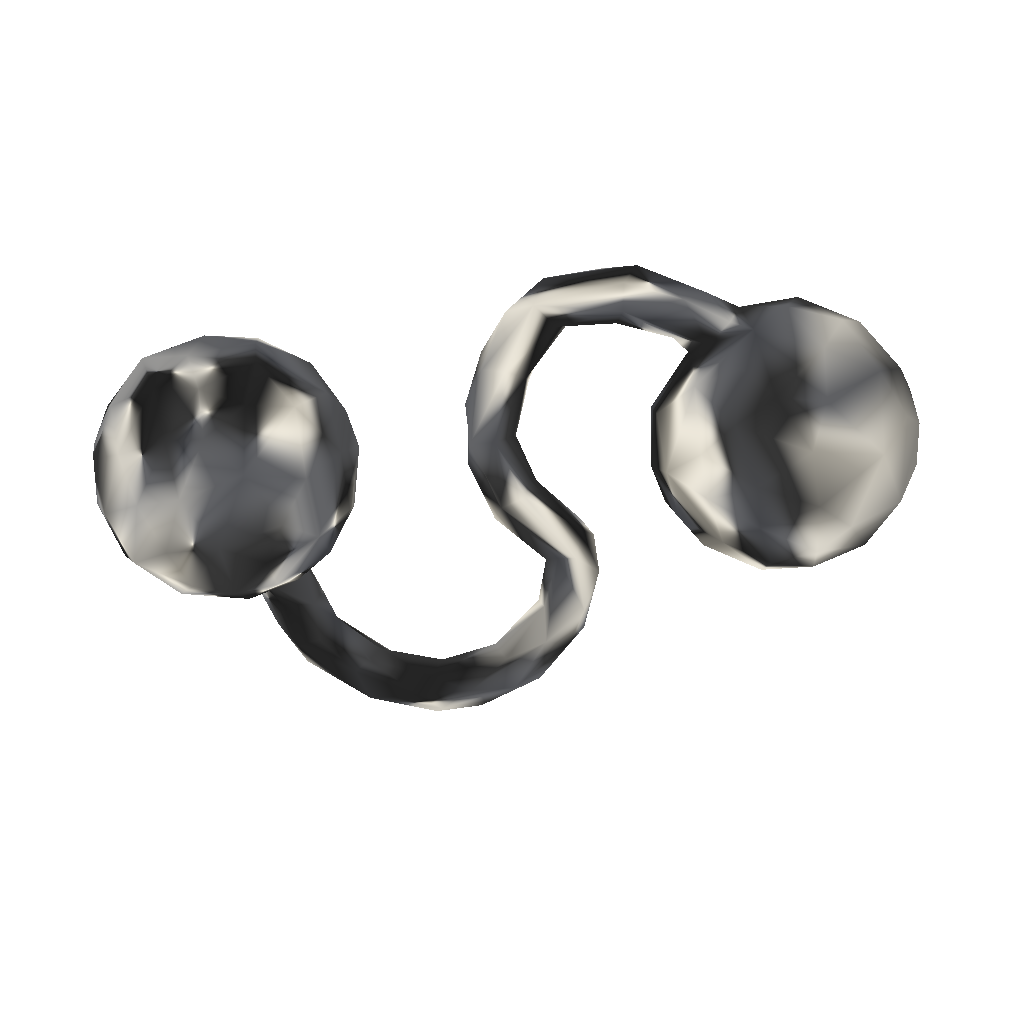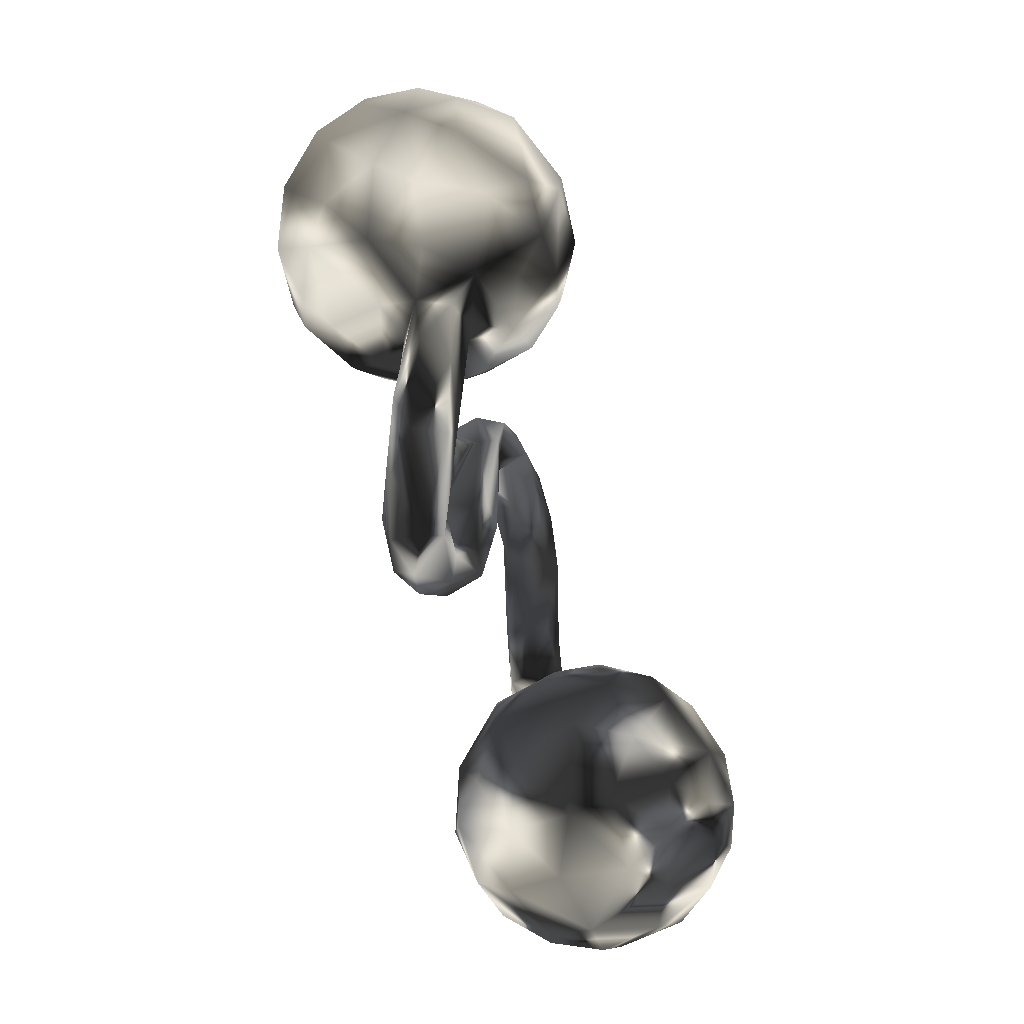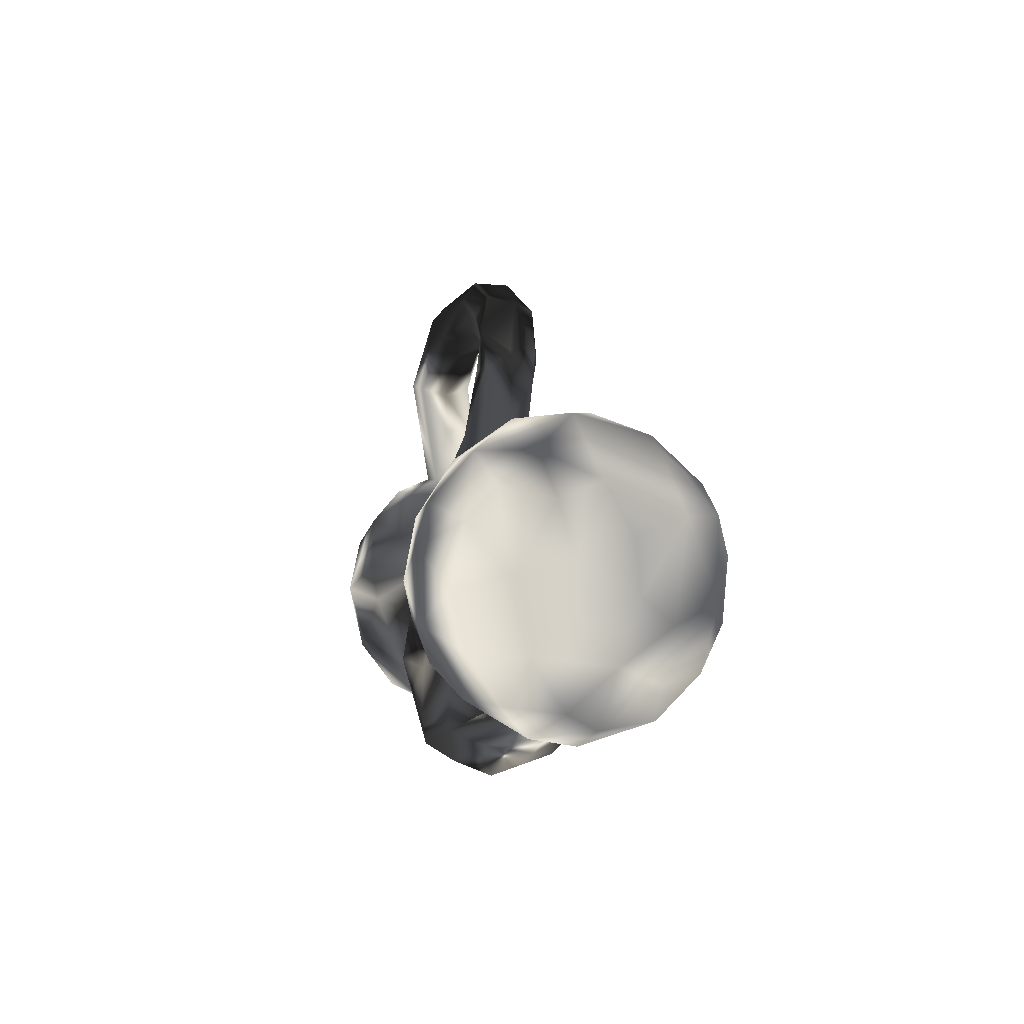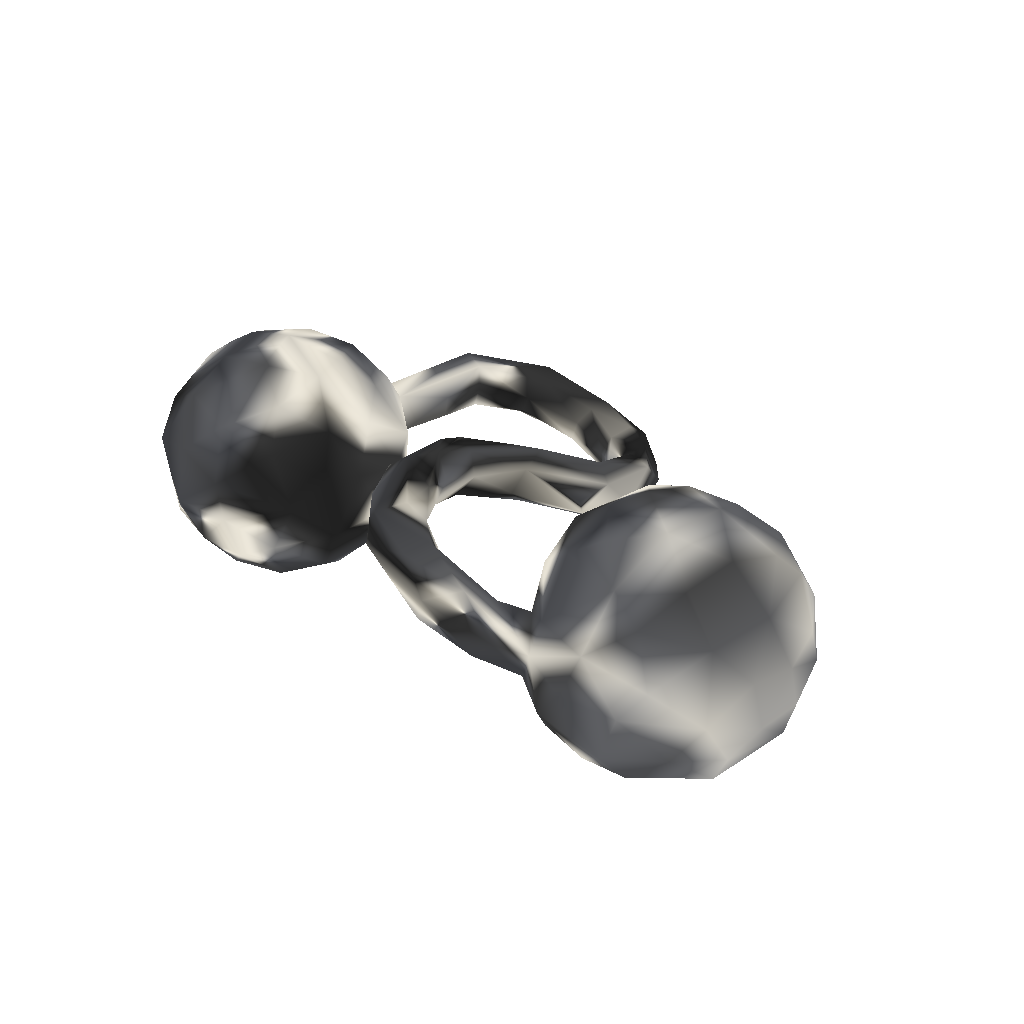
<metadata>
{"format":"obj","ext":"obj","renderer":"f3d","projection":"perspective","resolution":1024,"background":"white","views":[{"elev":-63.0,"azim":7.5,"up":"+Z"},{"elev":-74.8,"azim":106.1,"up":"+Y"},{"elev":0.5,"azim":80.7,"up":"+Y"},{"elev":26.2,"azim":50.3,"up":"+Z"}]}
</metadata>
<code>
v 0.9093 0.02783 0.01789
v 0.9047 -0.06749 0.01796
v 0.8951 0.0653 -0.08301
v 0.9032 -0.03604 -0.09072
v 0.8771 -0.007508 0.124
v 0.8607 -0.1356 0.09439
v 0.8588 0.1586 -0.0365
v 0.8413 0.09631 -0.1853
v 0.8733 -0.1539 -0.06073
v 0.8704 0.1252 0.04306
v 0.8675 -0.08571 -0.1579
v 0.8035 -0.2392 0.01519
v 0.7956 -0.02561 0.214
v 0.7885 -0.1309 0.1868
v 0.759 -0.2284 0.1239
v 0.8161 -0.1901 -0.1445
v 0.7584 -0.2743 -0.04774
v 0.7232 0.09706 -0.2713
v 0.8101 0.1492 0.1353
v 0.7988 0.09028 0.1894
v 0.7028 -0.2648 -0.1629
v 0.6997 0.2103 0.1596
v 0.7965 0.21 0.06365
v 0.8006 -0.05067 -0.2507
v 0.7654 0.2064 -0.1562
v 0.7023 0.2769 -0.01446
v 0.6515 0.2389 -0.1678
v 0.6559 0.02278 -0.307
v 0.6907 -0.09308 0.2535
v 0.6504 -0.09833 -0.2986
v 0.6667 0.12 0.2369
v 0.6498 0.1518 -0.2623
v 0.6901 -0.2224 0.1779
v 0.692 0.04242 0.2609
v 0.6433 -0.3149 -0.03372
v 0.6916 -0.1831 -0.2477
v 0.6141 0.2798 -0.06529
v 0.6811 -0.2947 0.06091
v 0.59 -0.2043 -0.2452
v 0.5508 -0.3087 0.008306
v 0.5989 -0.1663 0.225
v 0.5396 0.2404 -0.1537
v 0.5462 0.1962 0.1754
v 0.5556 0.1835 -0.2302
v 0.5031 -0.156 -0.2502
v 0.5576 0.09219 0.2453
v 0.5322 -0.1989 0.1832
v 0.5566 -0.2825 0.07635
v 0.5654 -0.02077 0.2682
v 0.5303 -0.2481 -0.1812
v 0.535 -0.03444 -0.2996
v 0.5884 0.27 0.074
v 0.5333 0.06597 -0.2889
v 0.5676 -0.3024 -0.1111
v 0.5302 -0.09012 0.2491
v 0.4341 -0.3546 -0.02686
v 0.5057 0.2584 -0.04915
v 0.4708 0.06916 0.2225
v 0.4339 -0.2071 -0.1443
v 0.5247 -0.3013 -0.05112
v 0.4052 0.1373 0.1232
v 0.4749 -0.2673 -0.07473
v 0.4839 -0.2445 0.05251
v 0.4862 -0.3463 0.01781
v 0.4583 0.1225 -0.2275
v 0.4226 0.1859 -0.1131
v 0.4408 -0.2243 -0.02301
v 0.4318 -0.1684 0.1149
v 0.4099 -0.2511 0.02429
v 0.4298 -0.0903 -0.2317
v 0.4343 0.006399 -0.2458
v 0.4033 -0.2763 -0.03812
v 0.4258 -0.08341 0.1841
v 0.343 -0.0895 0.03741
v 0.4165 0.201 0.01858
v 0.314 -0.3921 0.01635
v 0.3726 0.000718 0.14
v 0.4351 -0.2918 0.0735
v 0.3569 -0.02375 -0.1606
v 0.3963 -0.3419 0.09588
v 0.3514 0.1077 -0.03803
v 0.3526 -0.1129 -0.05418
v 0.3745 0.09851 -0.1379
v 0.3352 0.03524 0.03356
v 0.3281 0.007229 -0.05641
v 0.3467 -0.4057 0.07538
v 0.3092 -0.2959 0.09898
v 0.3055 -0.3336 -0.000552
v 0.2692 -0.3863 0.1367
v 0.2743 -0.3275 0.1467
v 0.2893 -0.2877 0.05524
v 0.1585 -0.2905 0.07142
v 0.1867 0.288 0.009469
v 0.1788 -0.2641 0.1371
v 0.1838 0.2262 0.07172
v 0.1403 0.3871 0.05
v 0.1572 0.1756 0.009415
v 0.1711 -0.3061 0.1889
v 0.1433 0.3576 -0.04048
v 0.1251 0.2528 0.09613
v 0.1599 0.1657 0.04027
v 0.1436 -0.3664 0.1774
v 0.1254 -0.2163 0.1795
v 0.1427 -0.3885 0.1118
v 0.1359 0.4275 0.004668
v 0.03838 -0.2057 0.2123
v 0.1401 0.2293 -0.02627
v 0.1165 -0.3429 0.08107
v 0.078 -0.165 0.1052
v 0.09652 0.4342 -0.05292
v 0.04357 0.08718 0.02492
v 0.05038 -0.3049 0.1638
v 0.09855 0.2284 -0.01808
v 0.08899 0.3882 0.06568
v 0.06948 0.08935 0.107
v 0.07599 0.2567 0.06401
v 0.04876 0.4134 -0.06541
v 0.05374 0.3415 -0.02852
v 0.03524 -0.1943 0.08617
v 0.08091 -0.1381 0.154
v 0.07034 0.2442 0.01372
v 0.05505 0.06167 0.05326
v 0.04799 0.1493 0.1313
v 0.01578 -0.01893 0.1631
v 0.03673 -0.02729 0.1125
v -0.013 0.1047 0.02016
v -0.03421 0.1509 0.06311
v 0.03895 0.3603 0.03699
v 0.03818 0.4735 0.04914
v 0.01953 0.5322 -0.02475
v -0.00892 -0.04061 0.05743
v -0.04322 0.5532 0.02377
v 0.0344 -0.1215 0.1976
v -0.02902 0.1312 0.1213
v -0.01728 -0.2115 0.1765
v -0.04772 0.4507 -0.05888
v -0.03745 -0.005579 0.1742
v -0.07924 0.02468 0.1007
v -0.07208 0.4398 -0.003978
v -0.01745 -0.1955 0.1097
v -0.07127 -0.03333 0.1664
v -0.06511 -0.0401 0.06617
v -0.06784 -0.1052 0.139
v -0.03797 0.5218 -0.07097
v -0.05762 0.4575 0.0354
v -0.05103 0.5117 0.04937
v -0.1237 0.585 -0.03068
v -0.1814 0.558 0.05621
v -0.2333 0.6004 0.02294
v -0.1384 0.5163 -0.07099
v -0.2134 0.5628 -0.05965
v -0.2306 0.5981 -0.01477
v -0.1854 0.5089 0.0513
v -0.2021 0.4791 0.01828
v -0.2641 0.5251 -0.05215
v -0.231 0.4881 -0.03537
v -0.3635 0.5272 0.101
v -0.3022 -0.09068 0.01069
v -0.3295 -0.000327 -0.1103
v -0.3411 -0.03217 0.1143
v -0.317 -0.1783 0.01617
v -0.3219 -0.1447 -0.1261
v -0.3334 0.03761 -0.01346
v -0.3225 0.4847 0.0852
v -0.393 0.5593 0.07064
v -0.3424 -0.2496 -0.04145
v -0.3468 0.4459 0.04469
v -0.3419 -0.1429 0.1206
v -0.3847 -0.2696 0.08714
v -0.3696 0.4495 0.004775
v -0.3953 -0.271 -0.15
v -0.4081 0.03618 0.1643
v -0.4034 0.466 -0.01288
v -0.3817 0.5425 -0.01199
v -0.3869 -0.1416 -0.2313
v -0.3895 0.007509 -0.2089
v -0.422 -0.2209 0.1788
v -0.3892 0.1115 0.03183
v -0.4707 -0.3529 -0.08161
v -0.4279 -0.1067 0.2197
v -0.3897 0.09927 -0.106
v -0.4341 0.3622 0.06259
v -0.4804 -0.3637 0.008466
v -0.5019 -0.1925 -0.2851
v -0.4471 -0.06339 -0.2741
v -0.4539 0.2808 0.05649
v -0.4714 0.2852 0.001749
v -0.4777 0.1717 -0.005202
v -0.4945 0.1679 0.0756
v -0.4524 0.379 0.1135
v -0.4744 0.3819 0.004987
v -0.5735 -0.08803 0.2721
v -0.4984 0.4689 0.0906
v -0.4983 -0.3262 0.1319
v -0.4982 0.02176 -0.2727
v -0.4886 -0.3067 -0.1937
v -0.5084 0.3885 0.1292
v -0.6115 -0.3848 -0.07467
v -0.5485 0.1695 0.08925
v -0.5275 0.3889 0.009918
v -0.5208 0.4558 0.04143
v -0.4997 0.1346 0.1346
v -0.4738 0.1613 -0.1008
v -0.4601 -0.03242 0.2318
v -0.5834 0.1019 -0.242
v -0.5579 0.1953 -0.04148
v -0.5142 -0.196 0.2443
v -0.5607 0.3454 0.09532
v -0.5793 -0.04497 -0.3118
v -0.5701 0.3459 0.04144
v -0.5787 0.1684 -0.1504
v -0.5364 0.2647 -0.01793
v -0.498 0.1099 -0.2066
v -0.5484 0.07407 0.2166
v -0.6014 0.1982 0.01729
v -0.6405 -0.1617 -0.3032
v -0.5742 -0.2692 -0.2552
v -0.6236 -0.3186 0.1678
v -0.6383 0.1408 0.1495
v -0.5971 -0.3746 0.05885
v -0.6319 -0.2256 0.2374
v -0.6835 -0.1162 0.2551
v -0.5809 -0.3458 -0.1722
v -0.6953 -0.03896 -0.2927
v -0.7054 0.1721 0.026
v -0.6552 0.182 -0.09283
v -0.6447 0.01783 0.2426
v -0.6837 -0.3474 -0.1351
v -0.7248 -0.2108 0.2111
v -0.6663 0.0647 -0.2571
v -0.6551 -0.271 -0.2478
v -0.7687 0.1083 0.1026
v -0.7182 0.126 -0.1696
v -0.7369 -0.1465 -0.2737
v -0.7302 0.06762 0.1783
v -0.7887 0.01284 -0.2187
v -0.7357 -0.3504 0.03199
v -0.7917 -0.2994 -0.09183
v -0.7388 -0.04261 0.2259
v -0.7768 0.1325 -0.05322
v -0.7499 -0.2988 0.1185
v -0.8209 -0.191 0.1361
v -0.7666 -0.2391 -0.2131
v -0.7701 -0.1215 0.2091
v -0.8349 0.04494 -0.1164
v -0.8239 -0.03569 0.1553
v -0.8442 -0.2013 -0.1344
v -0.8348 -0.2511 0.03185
v -0.8623 0.01026 0.03827
v -0.8327 -0.09727 -0.1905
v -0.8858 -0.05842 -0.05412
v -0.878 -0.1744 0.001211
f 11 9 16
f 14 13 29
f 121 128 118
f 95 96 100
f 4 9 11
f 11 16 24
f 49 46 58
f 34 46 49
f 9 2 6
f 4 2 9
f 49 29 34
f 29 13 34
f 5 13 14
f 6 5 14
f 6 2 5
f 149 174 165
f 151 155 174
f 152 151 174
f 157 149 165
f 149 152 174
f 148 149 157
f 150 156 155
f 136 139 156
f 136 156 150
f 164 148 157
f 153 148 164
f 154 153 164
f 139 153 154
f 139 145 153
f 139 154 156
f 128 145 139
f 118 128 139
f 136 118 139
f 136 117 118
f 110 99 117
f 128 114 145
f 116 100 128
f 117 113 118
f 99 113 117
f 93 99 105
f 99 107 113
f 114 128 100
f 100 96 114
f 93 96 95
f 42 65 66
f 42 44 65
f 44 53 65
f 44 32 53
f 75 66 81
f 32 28 53
f 18 28 32
f 18 24 28
f 58 43 61
f 4 11 8
f 8 11 24
f 46 43 58
f 31 43 46
f 1 4 3
f 34 31 46
f 4 1 2
f 13 20 34
f 13 5 20
f 149 147 152
f 147 151 152
f 151 150 155
f 144 150 151
f 147 144 151
f 148 132 149
f 153 146 148
f 146 132 148
f 132 147 149
f 130 144 147
f 150 117 136
f 144 117 150
f 130 110 144
f 110 117 144
f 145 146 153
f 129 132 146
f 129 130 132
f 105 110 130
f 145 129 146
f 114 129 145
f 105 130 129
f 114 96 129
f 96 105 129
f 93 105 96
f 105 99 110
f 75 57 66
f 57 42 66
f 37 42 57
f 42 27 44
f 44 27 32
f 25 18 32
f 8 18 25
f 8 24 18
f 61 52 75
f 43 52 61
f 52 57 75
f 3 4 8
f 22 52 43
f 1 7 10
f 3 7 1
f 31 22 43
f 20 22 31
f 19 22 20
f 19 5 10
f 1 10 5
f 5 2 1
f 34 20 31
f 20 5 19
f 132 130 147
f 37 27 42
f 26 27 37
f 26 25 27
f 25 32 27
f 52 37 57
f 52 26 37
f 52 22 26
f 7 26 23
f 7 25 26
f 7 8 25
f 3 8 7
f 19 23 22
f 22 23 26
f 10 7 23
f 10 23 19
f 240 226 233
f 195 209 205
f 205 209 230
f 233 205 230
f 233 230 236
f 86 89 104
f 104 89 102
f 76 86 104
f 76 104 108
f 104 102 112
f 104 112 108
f 177 168 180
f 168 160 180
f 180 204 192
f 161 158 168
f 158 160 168
f 192 204 214
f 192 214 227
f 162 161 166
f 162 158 161
f 227 219 235
f 227 235 239
f 239 235 246
f 246 235 232
f 185 184 209
f 195 185 209
f 249 240 245
f 232 240 249
f 209 224 230
f 230 224 236
f 233 236 245
f 240 233 245
f 169 168 177
f 177 180 207
f 180 192 207
f 161 169 166
f 161 168 169
f 192 227 222
f 239 222 227
f 175 162 171
f 162 166 171
f 175 171 184
f 246 232 249
f 185 175 184
f 209 184 216
f 249 245 251
f 209 216 224
f 224 234 236
f 236 250 245
f 169 177 194
f 177 207 194
f 221 207 192
f 221 192 222
f 221 222 229
f 171 166 179
f 166 169 183
f 179 166 183
f 229 222 244
f 244 222 239
f 244 246 242
f 244 239 246
f 171 196 184
f 184 196 217
f 252 249 251
f 246 249 252
f 184 217 216
f 224 216 234
f 236 234 250
f 250 247 251
f 245 250 251
f 183 169 194
f 194 207 218
f 207 221 218
f 218 221 241
f 221 229 241
f 171 179 196
f 196 179 223
f 179 198 223
f 179 183 198
f 241 229 242
f 242 229 244
f 248 242 252
f 242 246 252
f 196 223 217
f 217 223 231
f 217 231 216
f 231 243 234
f 247 252 251
f 216 231 234
f 234 243 250
f 250 243 247
f 194 218 220
f 183 194 220
f 220 218 237
f 237 218 241
f 183 220 198
f 198 220 237
f 223 198 228
f 228 237 238
f 228 198 237
f 237 241 248
f 248 241 242
f 231 223 228
f 243 228 238
f 238 237 248
f 238 248 252
f 231 228 243
f 243 238 247
f 247 238 252
f 77 58 61
f 24 30 28
f 61 75 81
f 28 30 51
f 81 66 83
f 28 51 53
f 53 71 65
f 66 65 83
f 65 79 83
f 93 97 107
f 93 95 97
f 97 95 101
f 99 93 107
f 118 113 121
f 121 116 128
f 156 154 167
f 170 156 167
f 154 164 167
f 167 164 190
f 190 164 157
f 157 165 193
f 156 170 155
f 174 155 173
f 173 155 170
f 174 173 200
f 165 174 201
f 165 201 193
f 12 6 15
f 15 6 14
f 33 14 29
f 29 49 55
f 9 6 12
f 55 49 58
f 16 9 17
f 55 58 73
f 58 77 73
f 24 16 36
f 16 21 36
f 77 61 84
f 24 36 30
f 61 81 84
f 83 79 85
f 81 83 85
f 84 81 85
f 101 95 115
f 95 123 115
f 95 100 123
f 71 53 51
f 71 51 70
f 65 71 79
f 71 70 79
f 101 115 97
f 123 100 116
f 116 121 127
f 123 116 134
f 116 127 134
f 113 107 126
f 121 113 126
f 121 126 127
f 170 167 182
f 167 190 182
f 190 157 197
f 197 157 193
f 173 170 191
f 200 173 191
f 174 200 201
f 15 14 33
f 33 29 41
f 41 29 55
f 9 12 17
f 38 12 15
f 41 55 47
f 16 17 21
f 47 55 73
f 74 73 77
f 74 77 84
f 39 36 21
f 30 36 39
f 74 84 85
f 30 39 45
f 51 30 45
f 79 82 85
f 82 74 85
f 122 115 125
f 115 123 124
f 51 45 70
f 97 111 107
f 97 122 111
f 97 115 122
f 107 111 126
f 187 182 186
f 182 190 186
f 170 182 191
f 191 182 187
f 191 187 212
f 191 212 200
f 201 200 210
f 208 193 201
f 208 201 210
f 197 193 208
f 17 12 38
f 38 15 33
f 38 33 48
f 33 47 48
f 33 41 47
f 17 38 35
f 47 73 68
f 21 17 35
f 21 35 54
f 63 68 67
f 68 73 74
f 21 54 39
f 39 54 50
f 59 67 82
f 82 67 74
f 68 74 67
f 39 50 45
f 45 50 59
f 45 59 70
f 70 59 79
f 79 59 82
f 125 115 124
f 137 124 123
f 137 123 134
f 122 131 111
f 111 131 126
f 126 131 142
f 134 127 138
f 126 138 127
f 122 125 131
f 189 186 190
f 189 190 197
f 189 197 199
f 162 175 176
f 108 112 140
f 213 195 205
f 232 225 240
f 195 176 185
f 176 175 185
f 219 225 232
f 159 162 176
f 235 219 232
f 214 219 227
f 158 163 160
f 158 162 159
f 204 172 214
f 180 160 204
f 160 172 204
f 140 135 143
f 119 108 140
f 135 106 141
f 112 106 135
f 140 112 135
f 119 92 108
f 109 92 119
f 91 88 92
f 112 102 106
f 98 103 106
f 102 98 106
f 98 94 103
f 98 90 94
f 91 92 94
f 88 108 92
f 88 76 108
f 88 56 76
f 102 90 98
f 89 90 102
f 80 90 89
f 86 80 89
f 76 56 86
f 205 233 211
f 225 226 240
f 206 211 226
f 226 211 233
f 211 213 205
f 215 226 225
f 215 206 226
f 203 213 211
f 203 181 213
f 181 176 213
f 213 176 195
f 215 225 219
f 199 208 215
f 181 159 176
f 202 219 214
f 202 199 219
f 219 199 215
f 202 189 199
f 178 163 181
f 163 159 181
f 202 178 189
f 172 178 202
f 160 163 178
f 158 159 163
f 172 202 214
f 172 160 178
f 143 141 142
f 142 140 143
f 142 119 140
f 143 135 141
f 109 119 131
f 106 133 141
f 103 120 133
f 103 109 120
f 94 92 109
f 103 133 106
f 94 109 103
f 90 91 94
f 87 91 90
f 72 88 91
f 62 56 88
f 72 62 88
f 62 60 56
f 78 87 90
f 80 78 90
f 86 64 80
f 56 64 86
f 64 40 80
f 60 64 56
f 203 211 206
f 210 215 208
f 212 215 210
f 212 206 215
f 187 206 212
f 187 188 206
f 187 186 188
f 188 203 206
f 178 203 188
f 178 181 203
f 197 208 199
f 188 186 189
f 189 178 188
f 134 138 141
f 141 138 142
f 126 142 138
f 131 119 142
f 137 134 141
f 133 137 141
f 124 137 133
f 125 124 120
f 125 109 131
f 120 109 125
f 133 120 124
f 50 54 59
f 69 91 87
f 69 72 91
f 67 72 69
f 63 67 69
f 62 72 67
f 59 62 67
f 62 54 60
f 59 54 62
f 87 78 69
f 78 63 69
f 48 68 63
f 40 63 78
f 80 40 78
f 40 48 63
f 60 40 64
f 54 35 40
f 54 40 60
f 47 68 48
f 40 38 48
f 35 38 40
f 200 212 210

</code>
